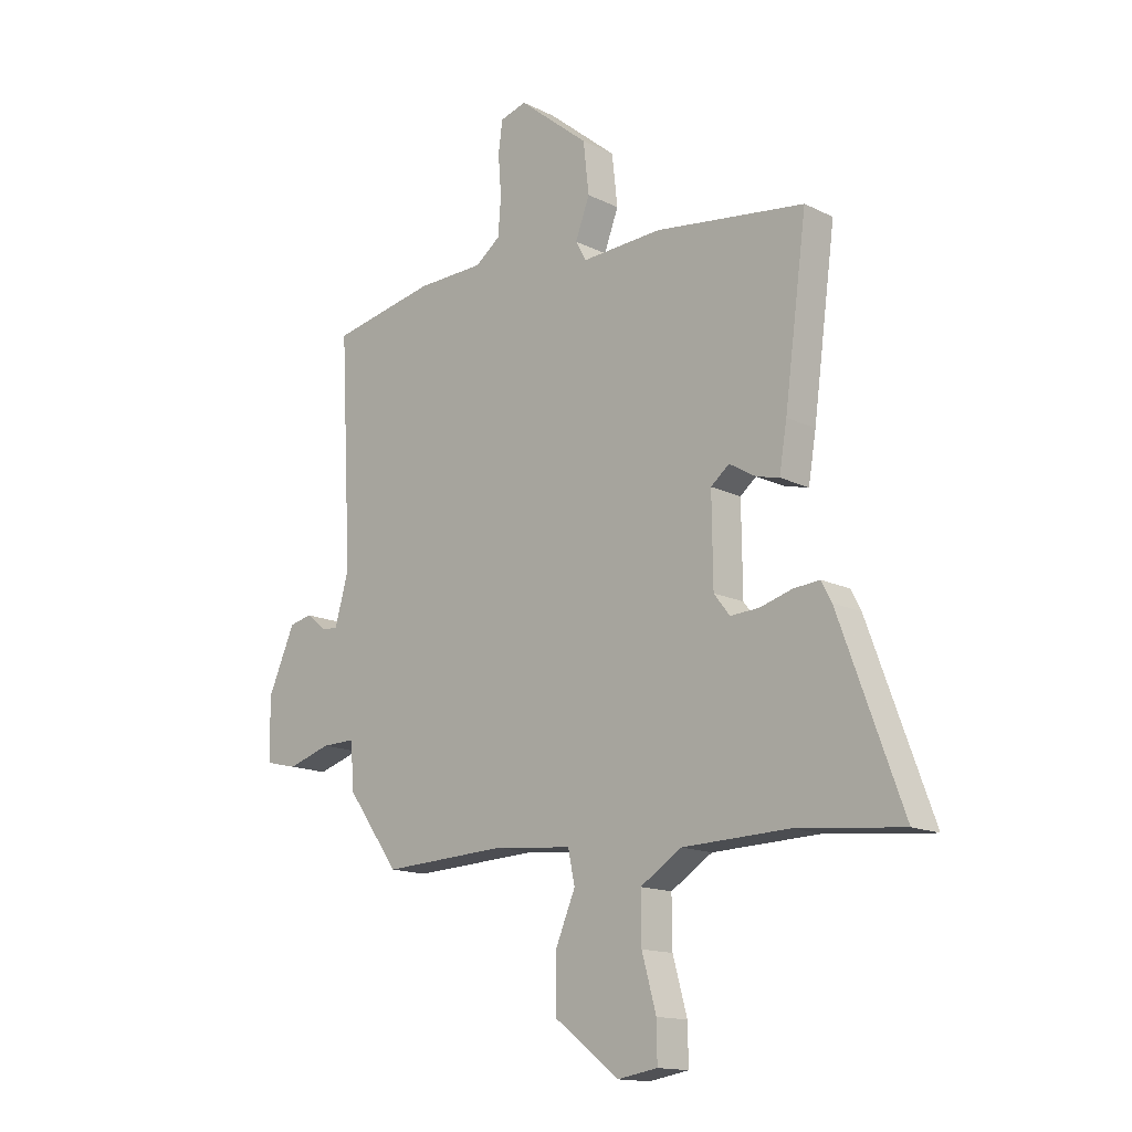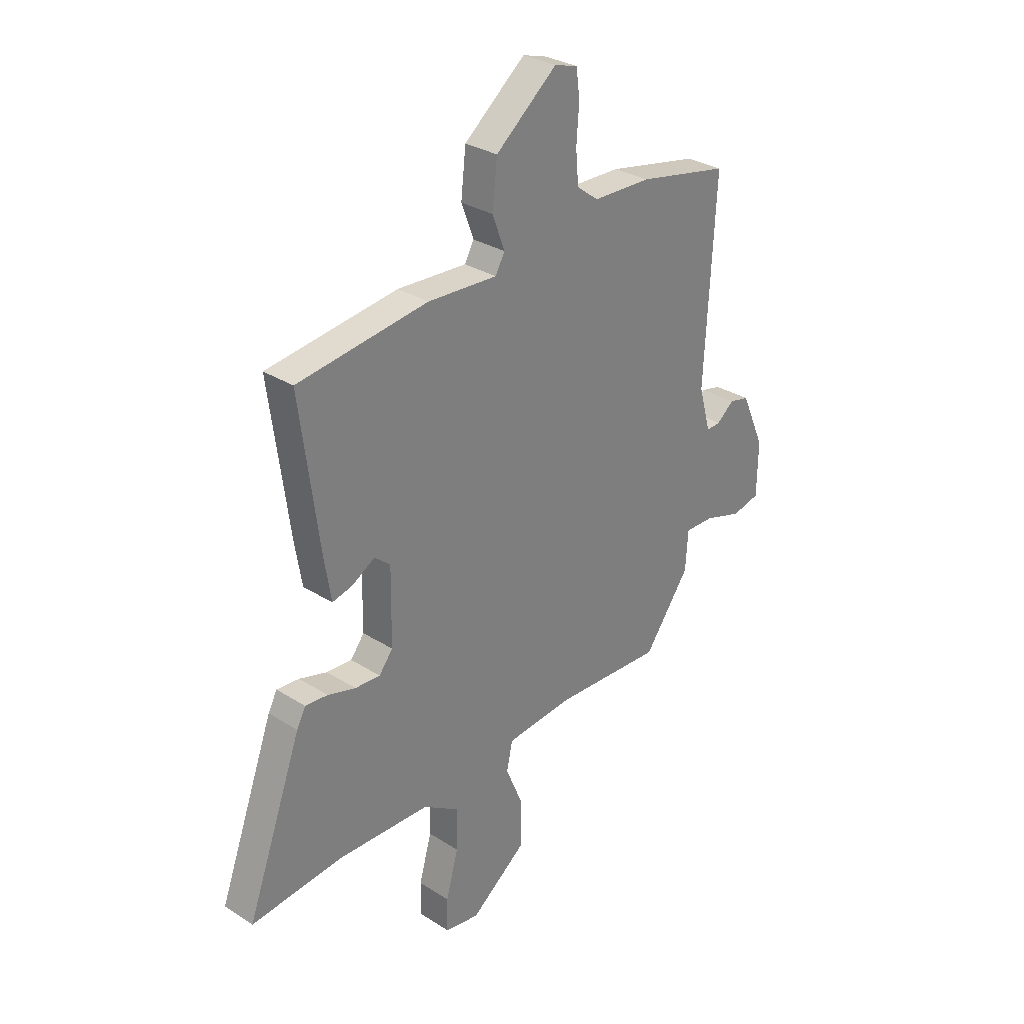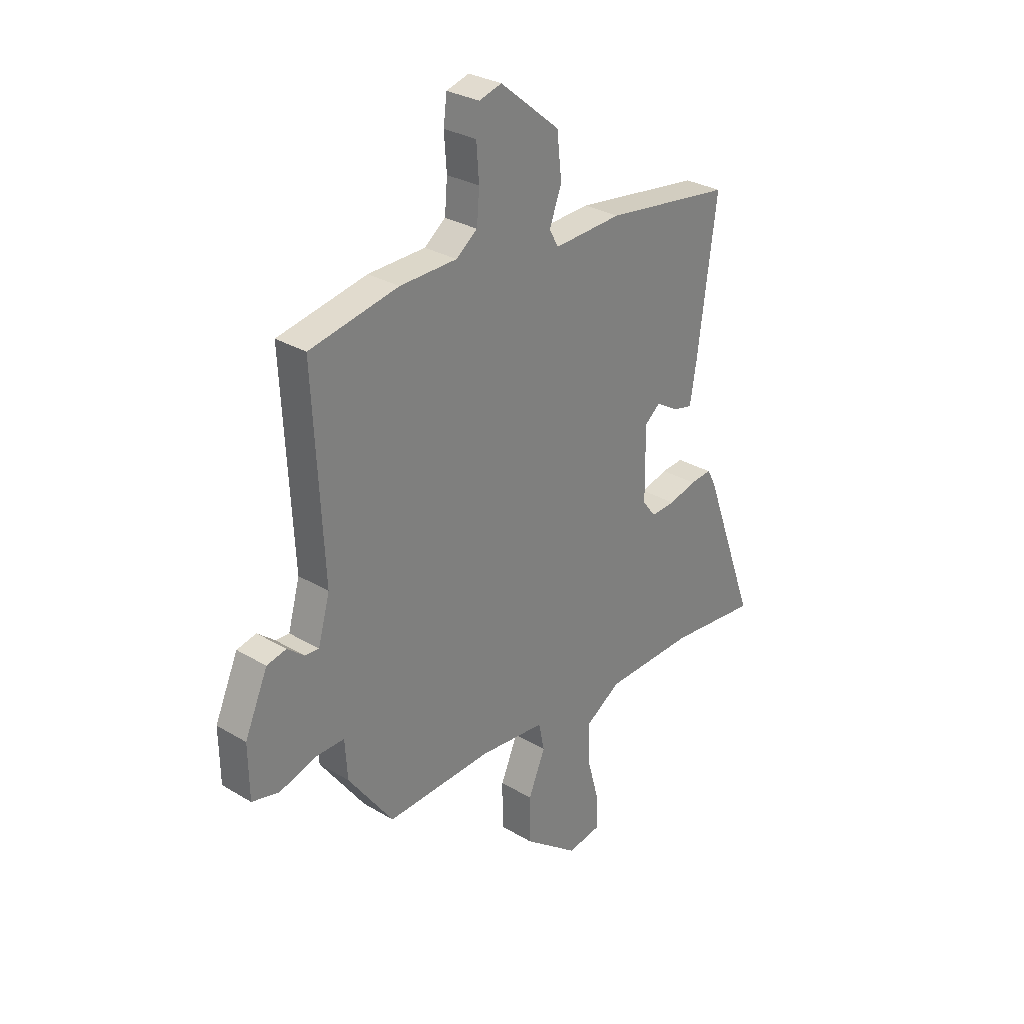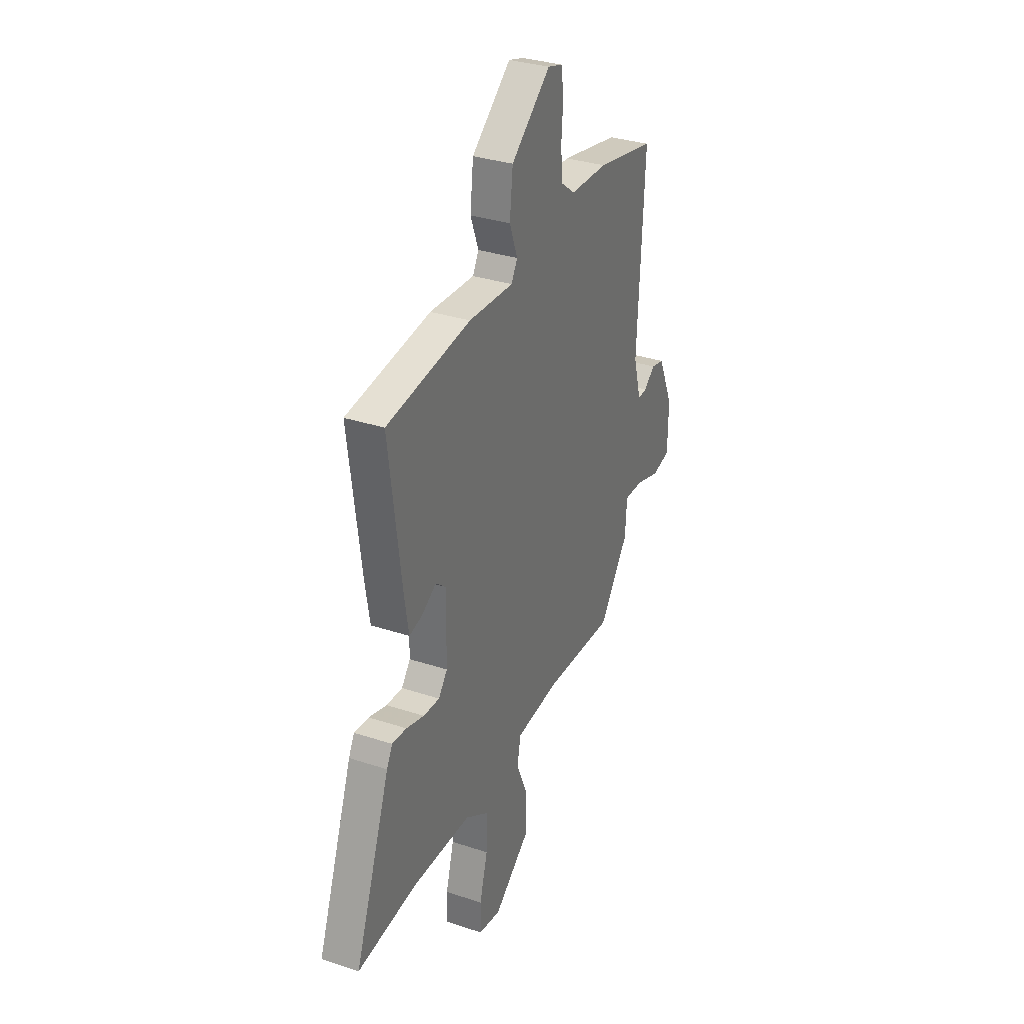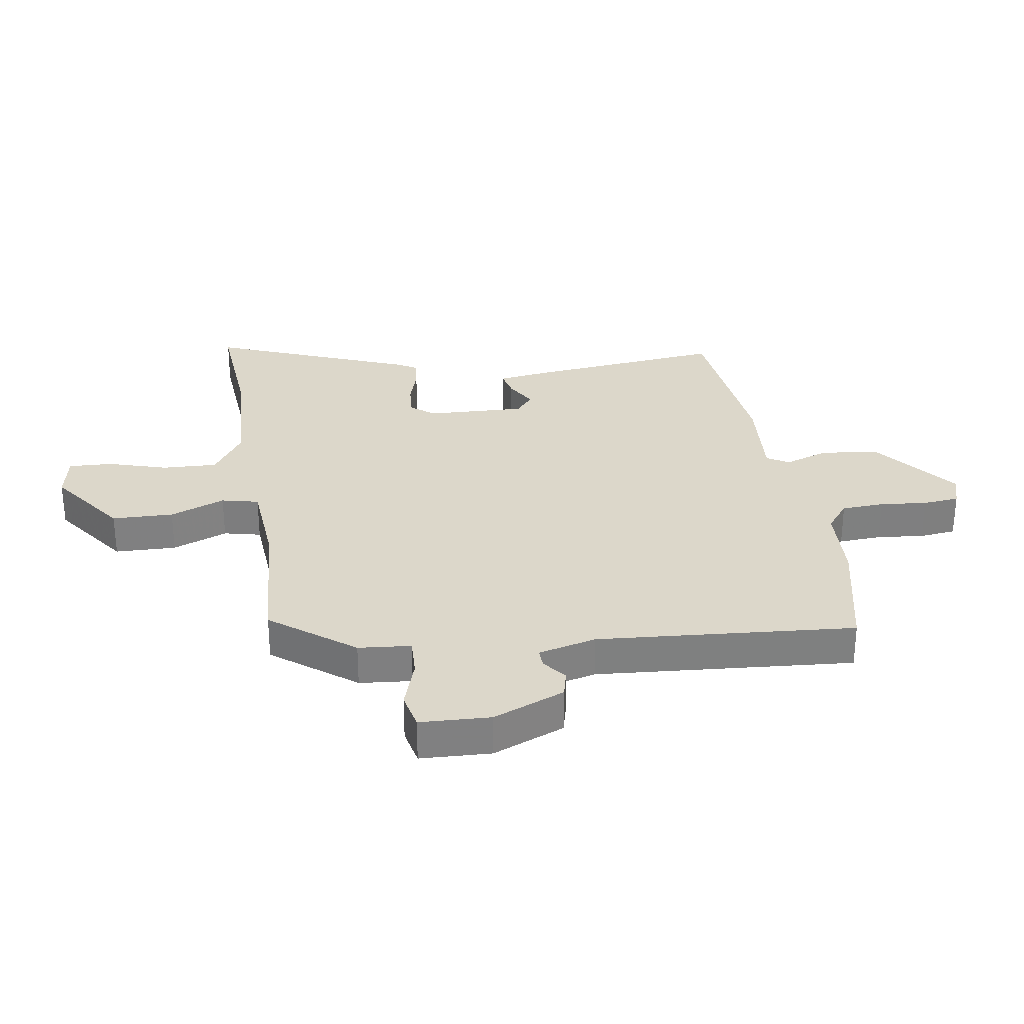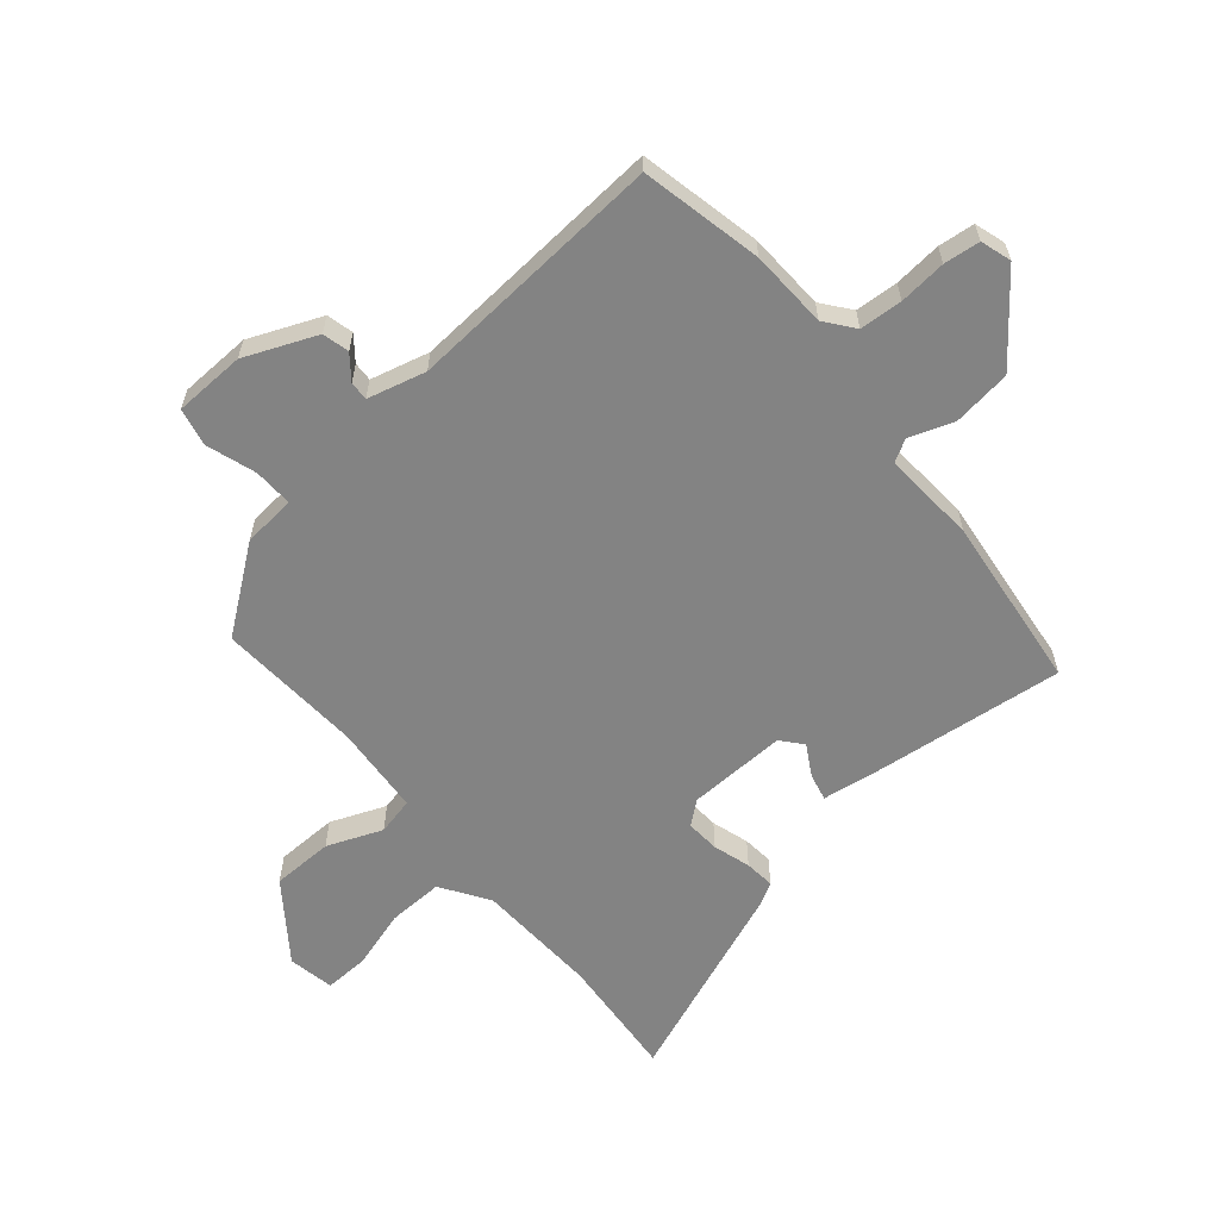
<metadata>
{"format":"obj","ext":"obj","renderer":"f3d","projection":"perspective","resolution":1024,"background":"white","views":[{"elev":-14.8,"azim":43.4,"up":"+Z"},{"elev":30.2,"azim":132.8,"up":"+Z"},{"elev":29.6,"azim":-48.6,"up":"+Z"},{"elev":32.4,"azim":114.8,"up":"+Z"},{"elev":30.4,"azim":-97.5,"up":"+Y"},{"elev":-61.0,"azim":-48.8,"up":"+Y"}]}
</metadata>
<code>
v 0.67 0.07 -0.517
v 0.462 0.07 -0.496
v 0.254 0.07 -0.502
v 0.173 0.07 -0.553
v 0.174 0.07 -0.646
v 0.202 0.07 -0.747
v 0.203 0.07 -0.821
v 0.125 0.07 -0.834
v -0.002 0.07 -0.737
v -0.002 0.07 -0.633
v 0.037 0.07 -0.541
v 0.024 0.07 -0.478
v -0.128 0.07 -0.463
v -0.373 0.07 -0.474
v -0.476 0.07 -0.332
v -0.482 0.07 -0.243
v -0.548 0.07 -0.244
v -0.633 0.07 -0.27
v -0.696 0.07 -0.255
v -0.698 0.07 -0.135
v -0.645 0.07 -0.015
v -0.6 0.07 -0.005
v -0.561 0.07 -0.037
v -0.529 0.07 -0.039
v -0.502 0.07 0.059
v -0.525 0.07 0.495
v -0.32 0.07 0.535
v -0.188 0.07 0.538
v -0.139 0.07 0.575
v -0.133 0.07 0.647
v -0.139 0.07 0.727
v -0.131 0.07 0.788
v -0.079 0.07 0.803
v 0.059 0.07 0.69
v 0.07 0.07 0.591
v 0.042 0.07 0.517
v 0.063 0.07 0.479
v 0.22 0.07 0.487
v 0.514 0.07 0.447
v 0.47 0.07 0.118
v 0.455 0.07 0.028
v 0.41 0.07 0.039
v 0.358 0.07 0.07
v 0.322 0.07 0.041
v 0.324 0.07 -0.126
v 0.355 0.07 -0.166
v 0.412 0.07 -0.163
v 0.475 0.07 -0.145
v 0.526 0.07 -0.141
v 0.546 0.07 -0.179
v 0.67 0 -0.517
v 0.462 0 -0.496
v 0.254 0 -0.502
v 0.173 0 -0.553
v 0.174 0 -0.646
v 0.202 0 -0.747
v 0.203 0 -0.821
v 0.125 0 -0.834
v -0.002 0 -0.737
v -0.002 0 -0.633
v 0.037 0 -0.541
v 0.024 0 -0.478
v -0.128 0 -0.463
v -0.373 0 -0.474
v -0.476 0 -0.332
v -0.482 0 -0.243
v -0.548 0 -0.244
v -0.633 0 -0.27
v -0.696 0 -0.255
v -0.698 0 -0.135
v -0.645 0 -0.015
v -0.6 0 -0.005
v -0.561 0 -0.037
v -0.529 0 -0.039
v -0.502 0 0.059
v -0.525 0 0.495
v -0.32 0 0.535
v -0.188 0 0.538
v -0.139 0 0.575
v -0.133 0 0.647
v -0.139 0 0.727
v -0.131 0 0.788
v -0.079 0 0.803
v 0.059 0 0.69
v 0.07 0 0.591
v 0.042 0 0.517
v 0.063 0 0.479
v 0.22 0 0.487
v 0.514 0 0.447
v 0.47 0 0.118
v 0.455 0 0.028
v 0.41 0 0.039
v 0.358 0 0.07
v 0.322 0 0.041
v 0.324 0 -0.126
v 0.355 0 -0.166
v 0.412 0 -0.163
v 0.475 0 -0.145
v 0.526 0 -0.141
v 0.546 0 -0.179
f 50 1 2
f 49 50 2
f 48 49 2
f 47 48 2
f 46 47 2 3
f 45 46 3 4
f 44 45 4
f 41 42 43
f 40 41 43
f 39 40 43
f 38 39 43
f 37 38 43
f 37 43 44
f 34 35 36
f 33 34 36
f 32 33 36
f 31 32 36
f 30 31 36
f 29 30 36 37
f 37 44 4
f 29 37 4
f 28 29 4
f 27 28 4
f 26 27 4
f 25 26 4
f 21 22 23
f 20 21 23
f 19 20 23
f 18 19 23
f 17 18 23
f 16 17 23 24
f 13 14 15 16
f 16 24 25
f 13 16 25
f 12 13 25
f 9 10 11
f 8 9 11
f 7 8 11
f 6 7 11
f 5 6 11
f 5 11 12
f 4 5 12
f 4 12 25
f 52 51 100
f 52 100 99
f 52 99 98
f 52 98 97
f 53 52 97 96
f 54 53 96 95
f 54 95 94
f 93 92 91
f 93 91 90
f 93 90 89
f 93 89 88
f 93 88 87
f 94 93 87
f 86 85 84
f 86 84 83
f 86 83 82
f 86 82 81
f 86 81 80
f 87 86 80 79
f 54 94 87
f 54 87 79
f 54 79 78
f 54 78 77
f 54 77 76
f 54 76 75
f 73 72 71
f 73 71 70
f 73 70 69
f 73 69 68
f 73 68 67
f 74 73 67 66
f 66 65 64 63
f 75 74 66
f 75 66 63
f 75 63 62
f 61 60 59
f 61 59 58
f 61 58 57
f 61 57 56
f 61 56 55
f 62 61 55
f 62 55 54
f 75 62 54
f 1 51 52 2
f 2 52 53 3
f 3 53 54 4
f 4 54 55 5
f 5 55 56 6
f 6 56 57 7
f 7 57 58 8
f 8 58 59 9
f 9 59 60 10
f 10 60 61 11
f 11 61 62 12
f 12 62 63 13
f 13 63 64 14
f 14 64 65 15
f 15 65 66 16
f 16 66 67 17
f 17 67 68 18
f 18 68 69 19
f 19 69 70 20
f 20 70 71 21
f 21 71 72 22
f 22 72 73 23
f 23 73 74 24
f 24 74 75 25
f 25 75 76 26
f 26 76 77 27
f 27 77 78 28
f 28 78 79 29
f 29 79 80 30
f 30 80 81 31
f 31 81 82 32
f 32 82 83 33
f 33 83 84 34
f 34 84 85 35
f 35 85 86 36
f 36 86 87 37
f 37 87 88 38
f 38 88 89 39
f 39 89 90 40
f 40 90 91 41
f 41 91 92 42
f 42 92 93 43
f 43 93 94 44
f 44 94 95 45
f 45 95 96 46
f 46 96 97 47
f 47 97 98 48
f 48 98 99 49
f 49 99 100 50
f 50 100 51 1

</code>
